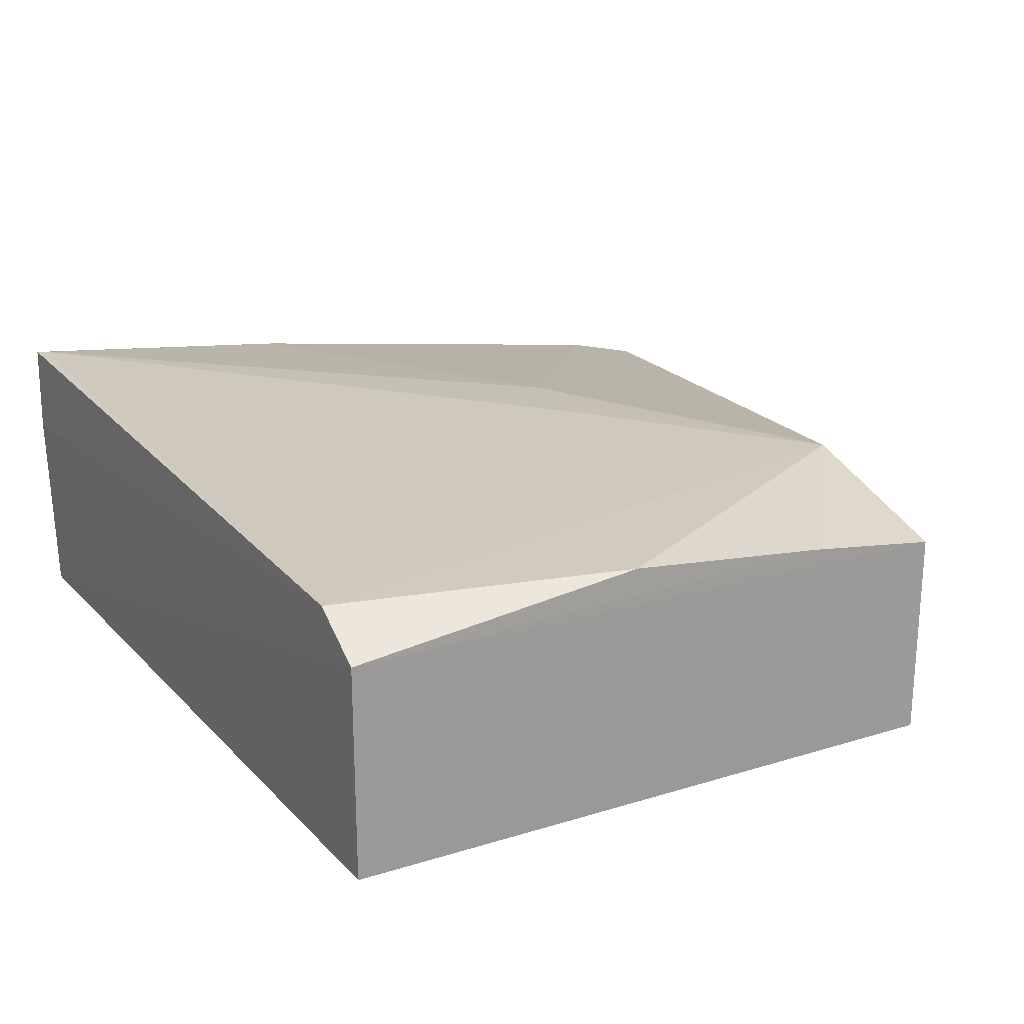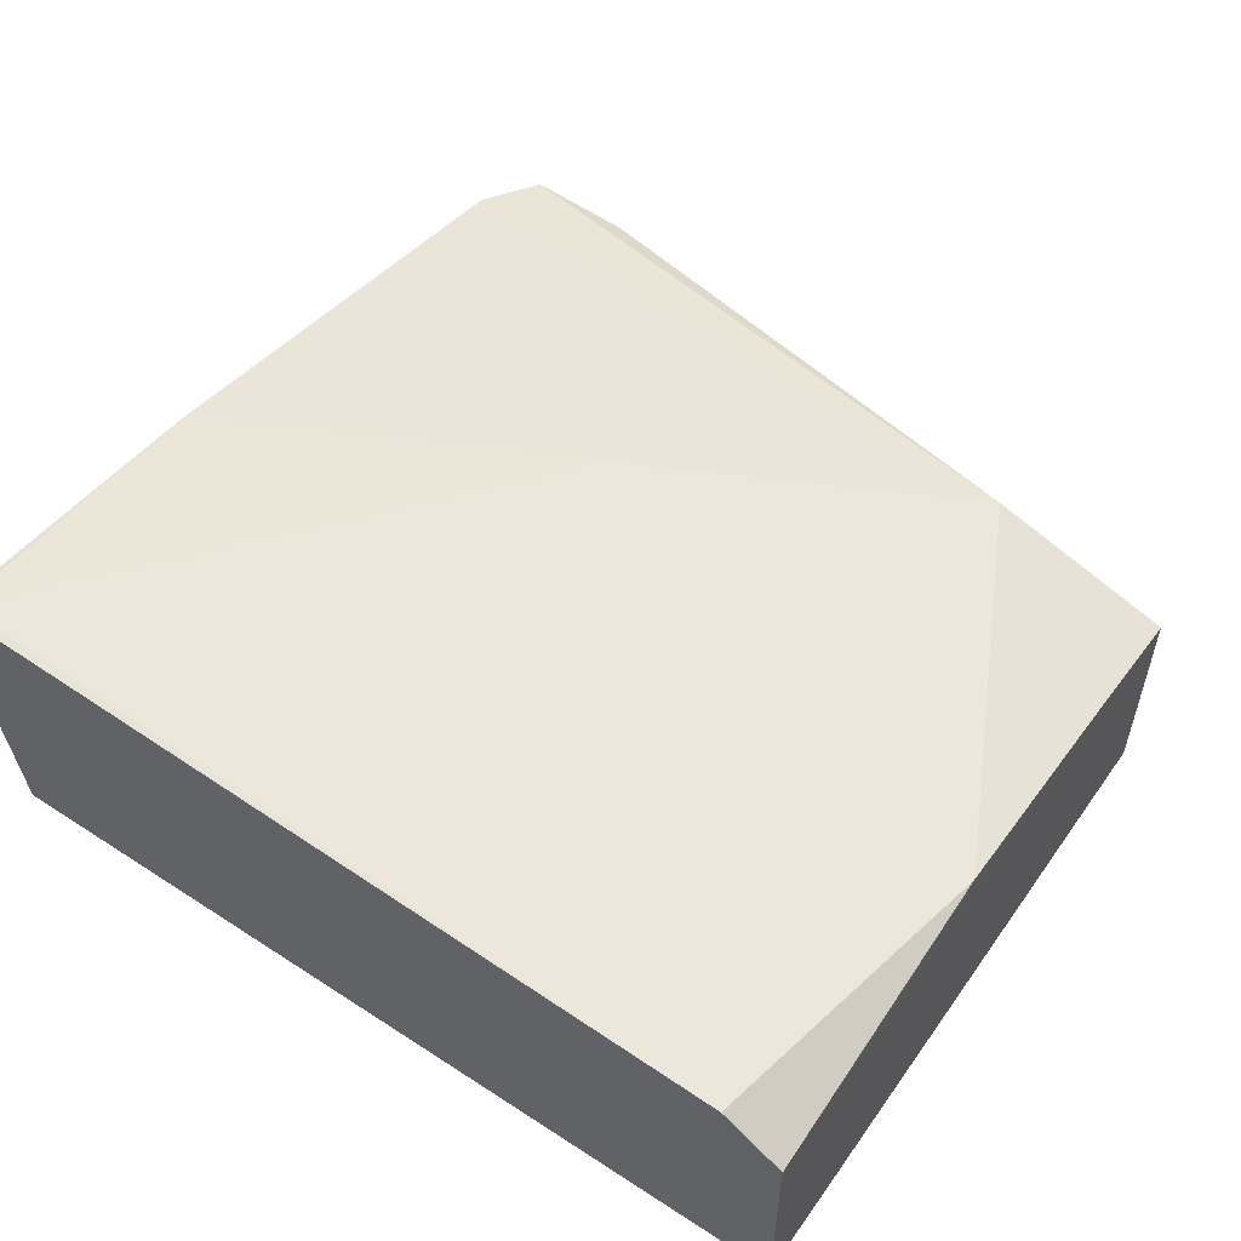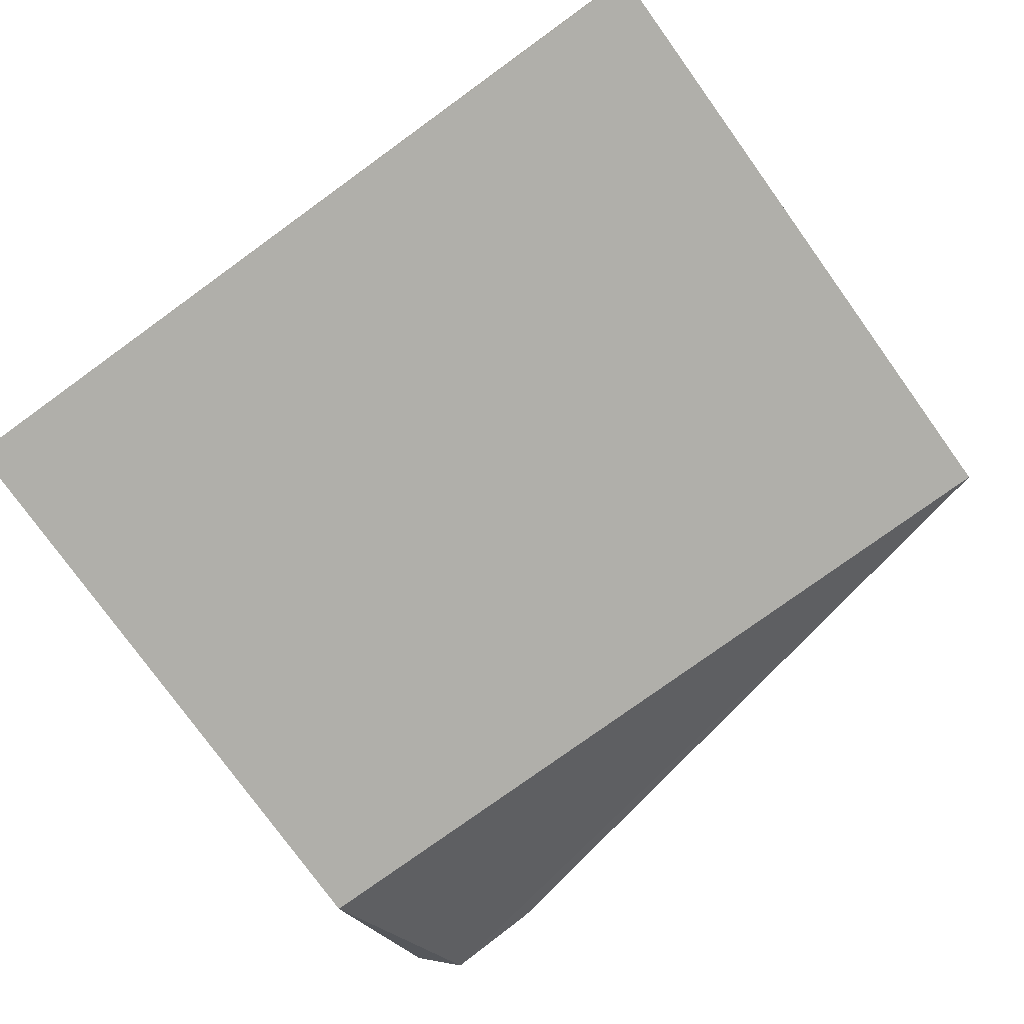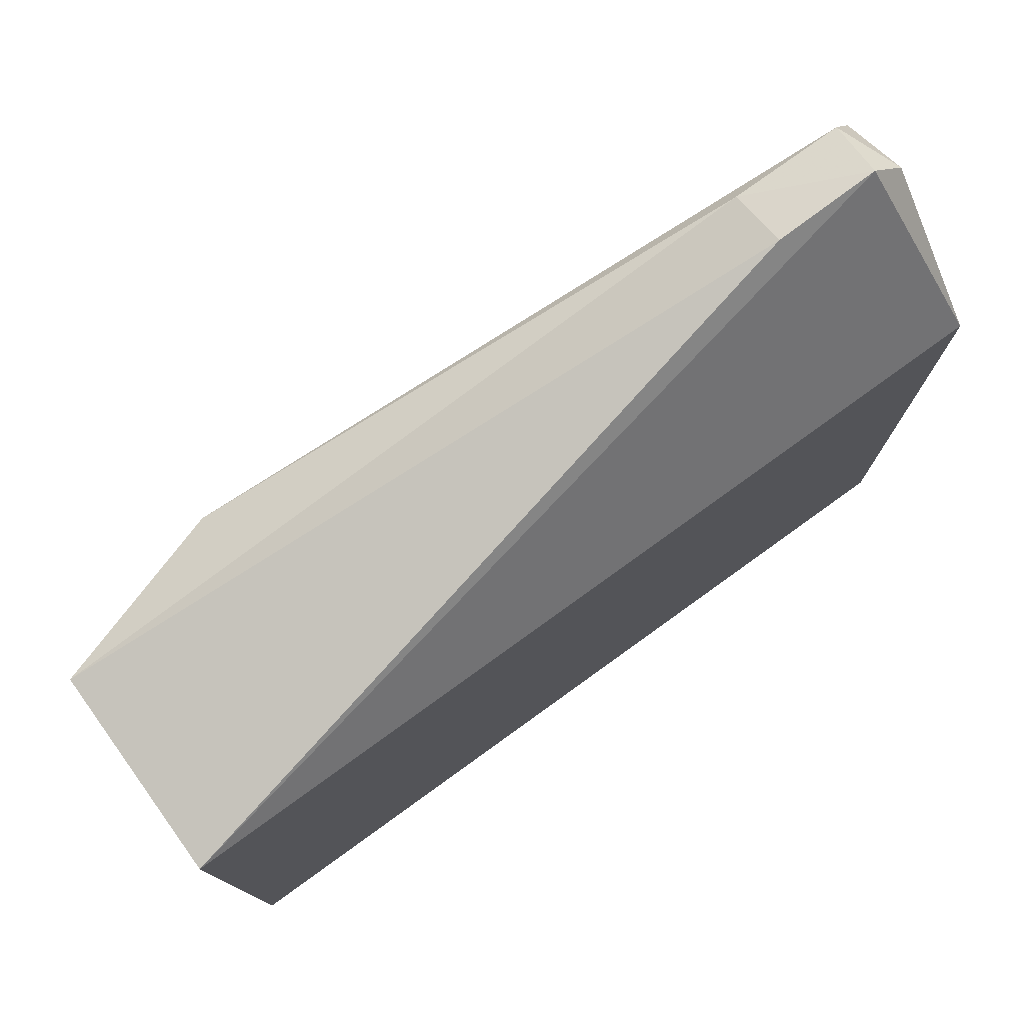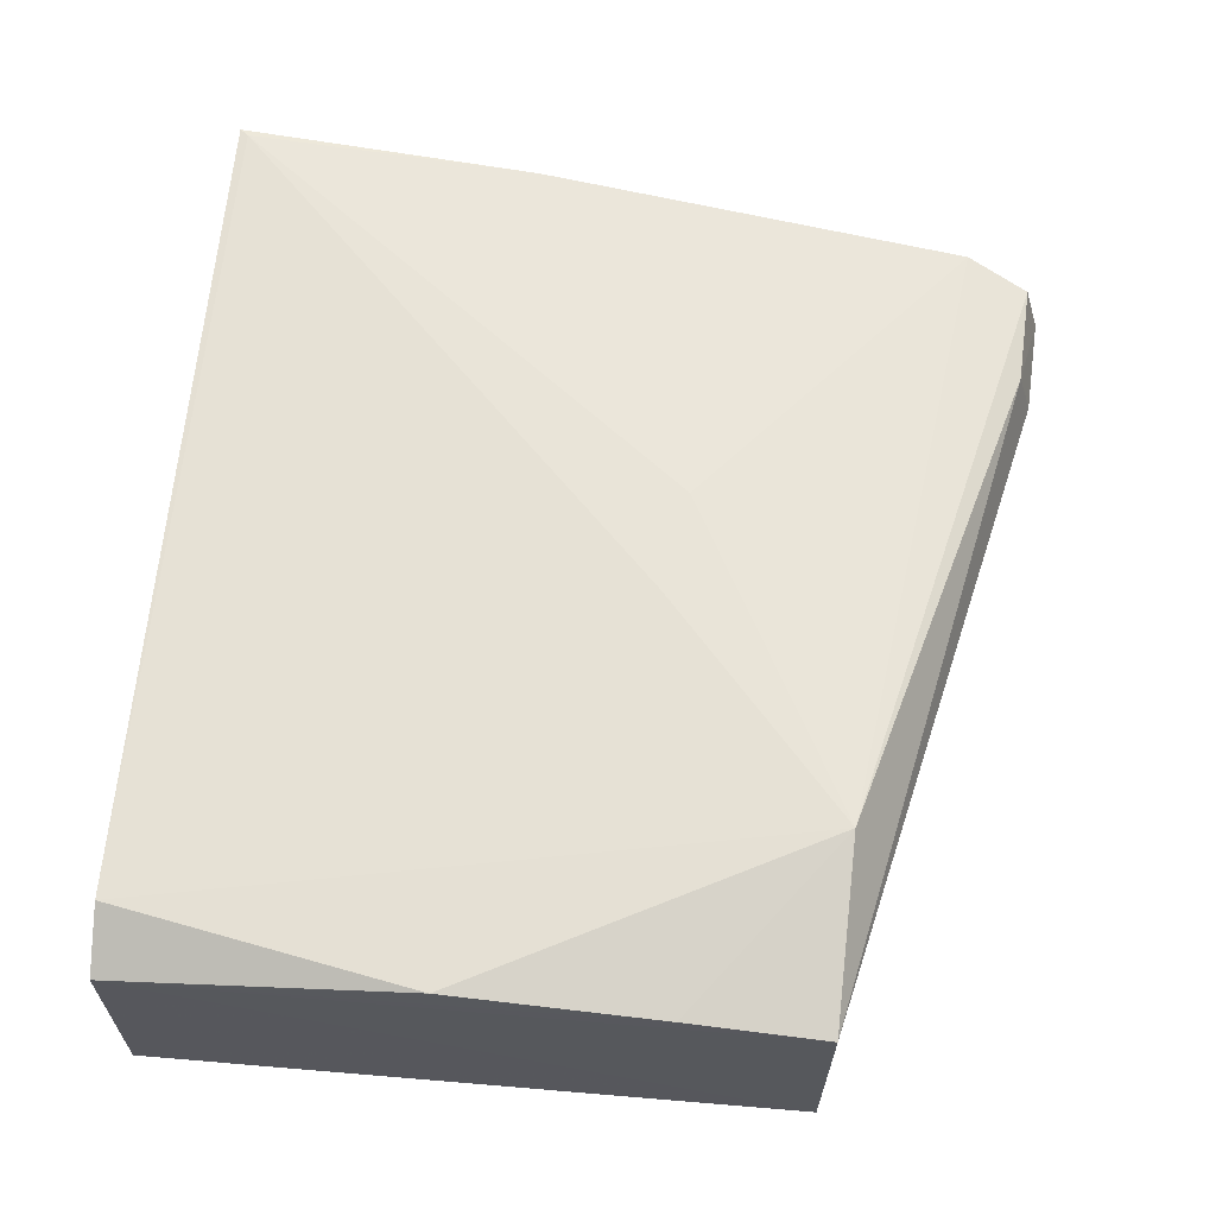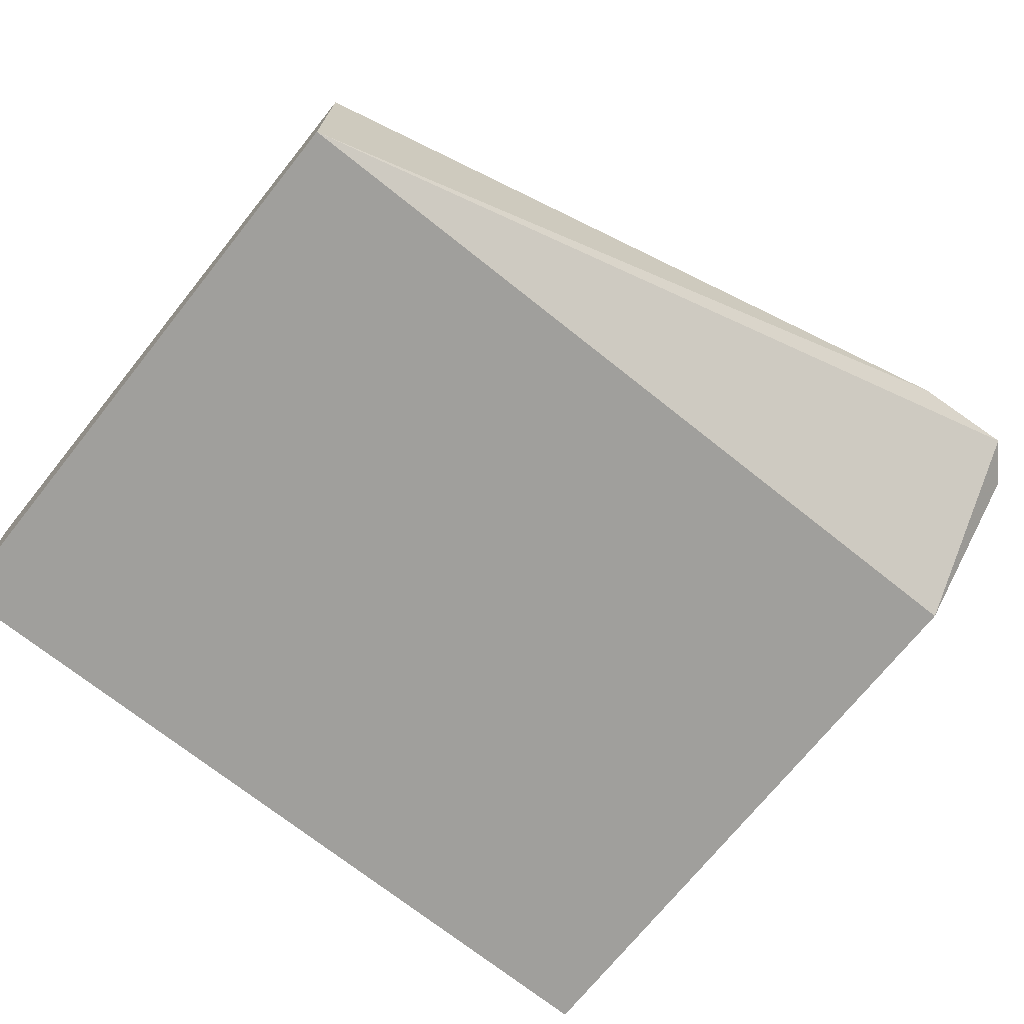
<metadata>
{"format":"obj","ext":"obj","renderer":"f3d","projection":"perspective","resolution":1024,"background":"white","views":[{"elev":20.3,"azim":-119.7,"up":"+Y"},{"elev":54.1,"azim":-145.4,"up":"+Y"},{"elev":-78.0,"azim":-144.2,"up":"+Y"},{"elev":77.8,"azim":-35.8,"up":"+Z"},{"elev":62.0,"azim":-85.1,"up":"+Y"},{"elev":-71.2,"azim":-38.6,"up":"+Y"}]}
</metadata>
<code>
v 0.3275 0.3665 0.6022
v 0.3653 0.3629 0.5596
v 0.4003 0.5393 -0.3324
v -0.5984 0.4618 -0.3363
v -0.5973 0.2201 -0.3349
v -0.3939 0.5129 0.4051
v 0.3657 0.4401 0.5127
v 0.3661 0.2206 0.3973
v 0.3661 0.2201 -0.3349
v -0.5304 0.5034 -0.3359
v -0.5973 0.2201 0.3973
v 0.3306 0.4284 0.5837
v 0.4024 0.4353 0.01235
v -0.02552 0.5183 0.2143
v 0.3924 0.5398 -0.3224
v -0.5965 0.4998 0.002544
v 0.3929 0.4367 -0.335
v -0.5965 0.4541 0.4008
v 0.3933 0.5052 0.01165
v -0.1468 0.5216 0.1923
v 0.2115 0.366 0.5948
v -0.5966 0.475 0.2426
v 0.2093 0.4302 0.5765
f 8 2 1
f 9 5 4
f 11 4 5
f 11 9 8
f 11 5 9
f 11 8 1
f 12 1 2
f 12 2 7
f 12 7 6
f 13 7 2
f 13 2 8
f 13 8 9
f 14 6 7
f 15 3 10
f 16 10 4
f 16 6 10
f 17 9 4
f 17 4 10
f 17 10 3
f 17 13 9
f 17 3 13
f 18 4 11
f 19 13 3
f 19 7 13
f 19 3 15
f 19 15 14
f 19 14 7
f 20 6 14
f 20 14 15
f 20 15 10
f 20 10 6
f 21 18 11
f 21 11 1
f 22 18 6
f 22 6 16
f 22 16 4
f 22 4 18
f 23 12 6
f 23 6 18
f 23 18 21
f 23 21 1
f 23 1 12

</code>
